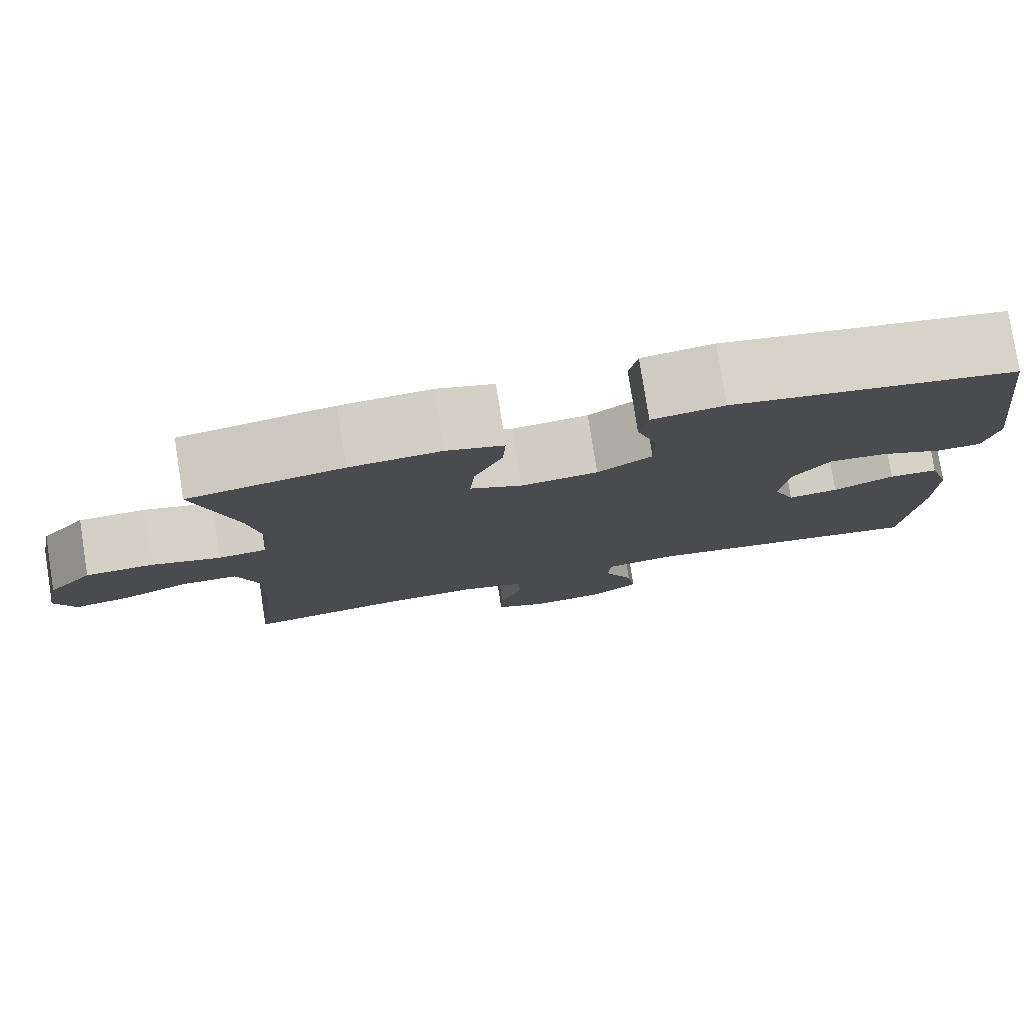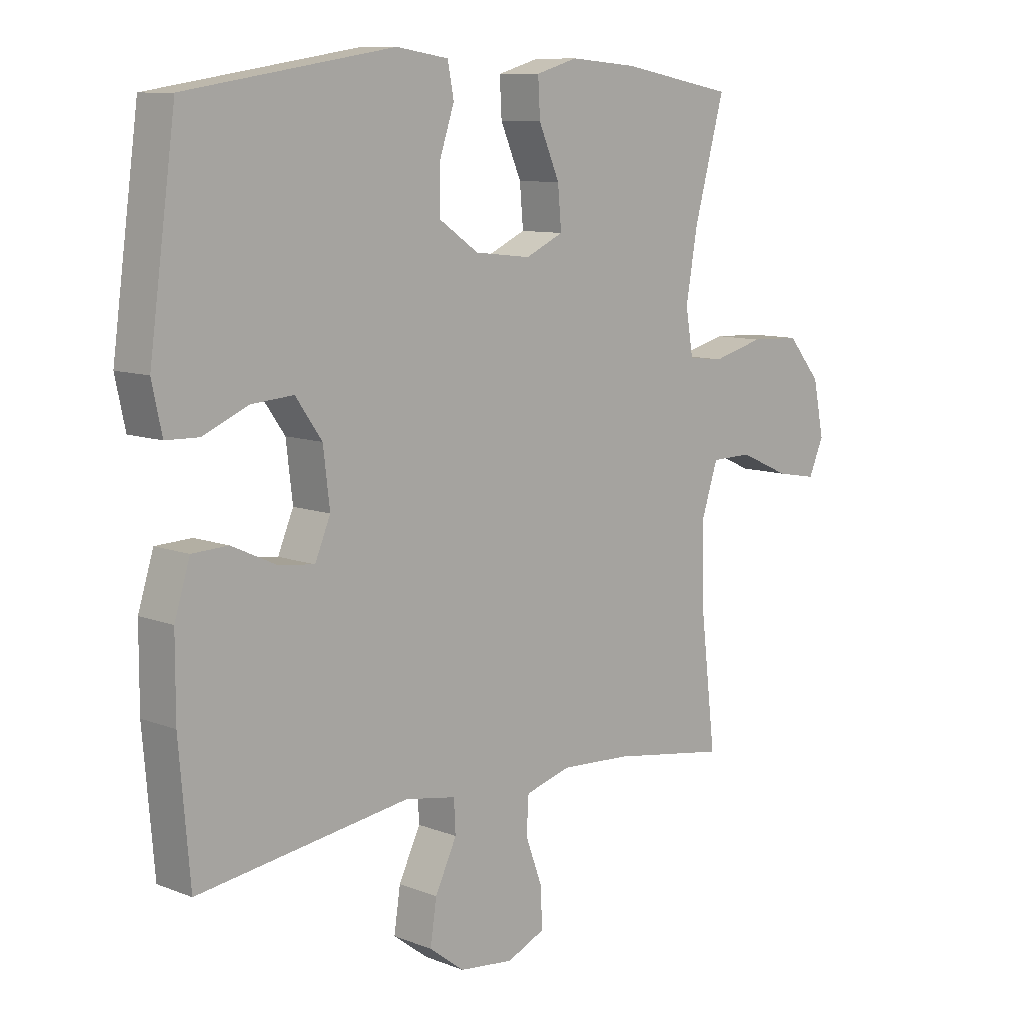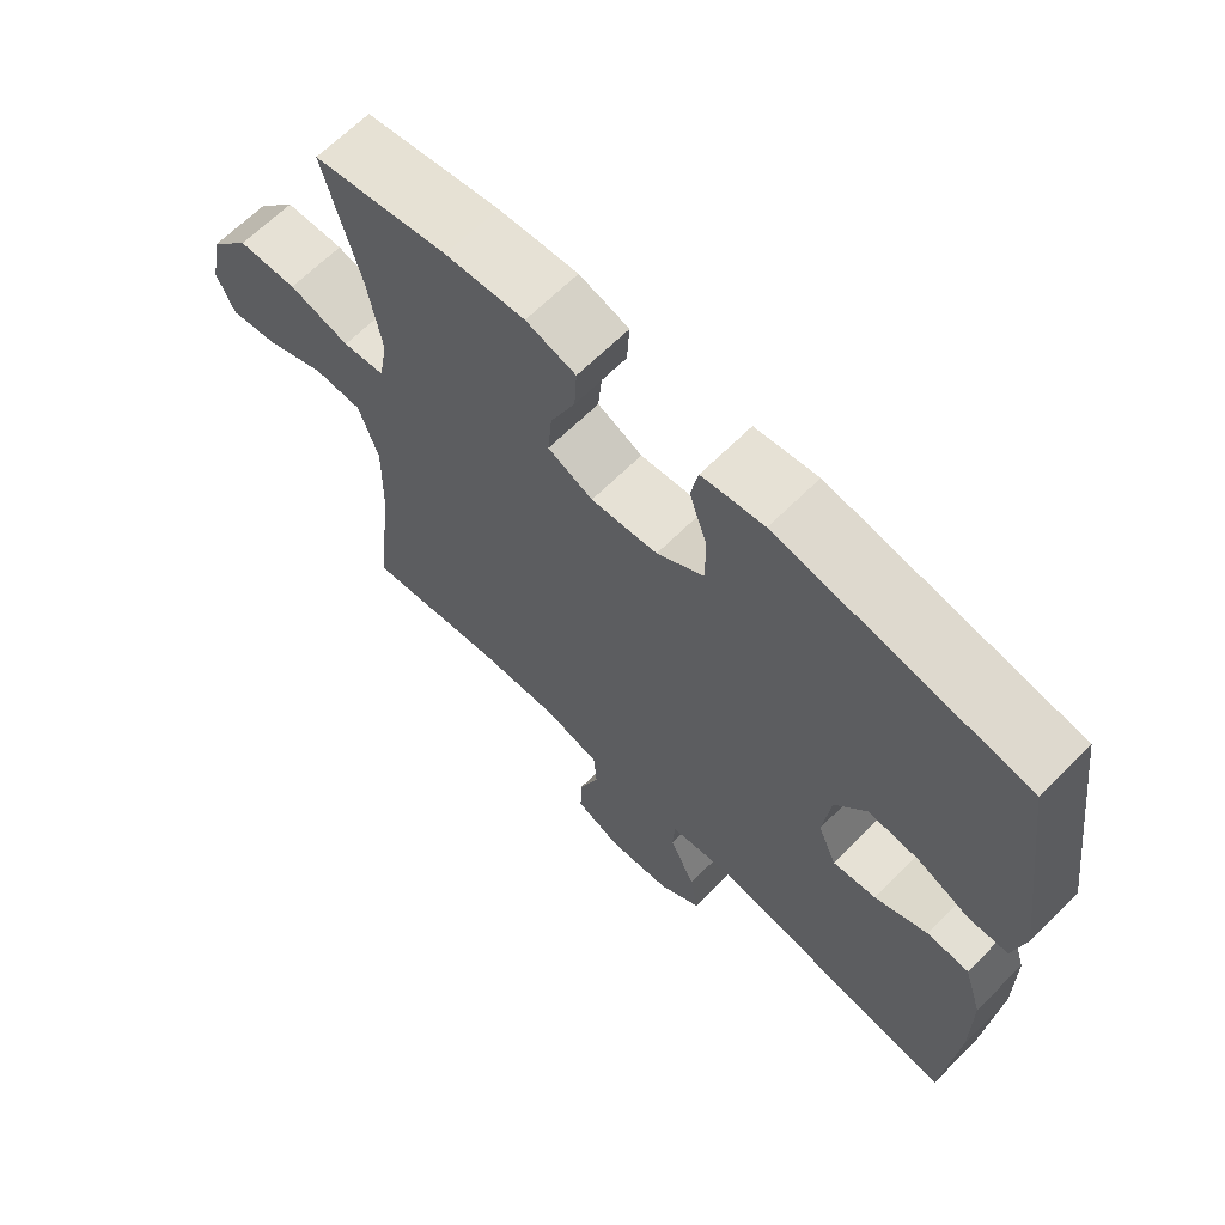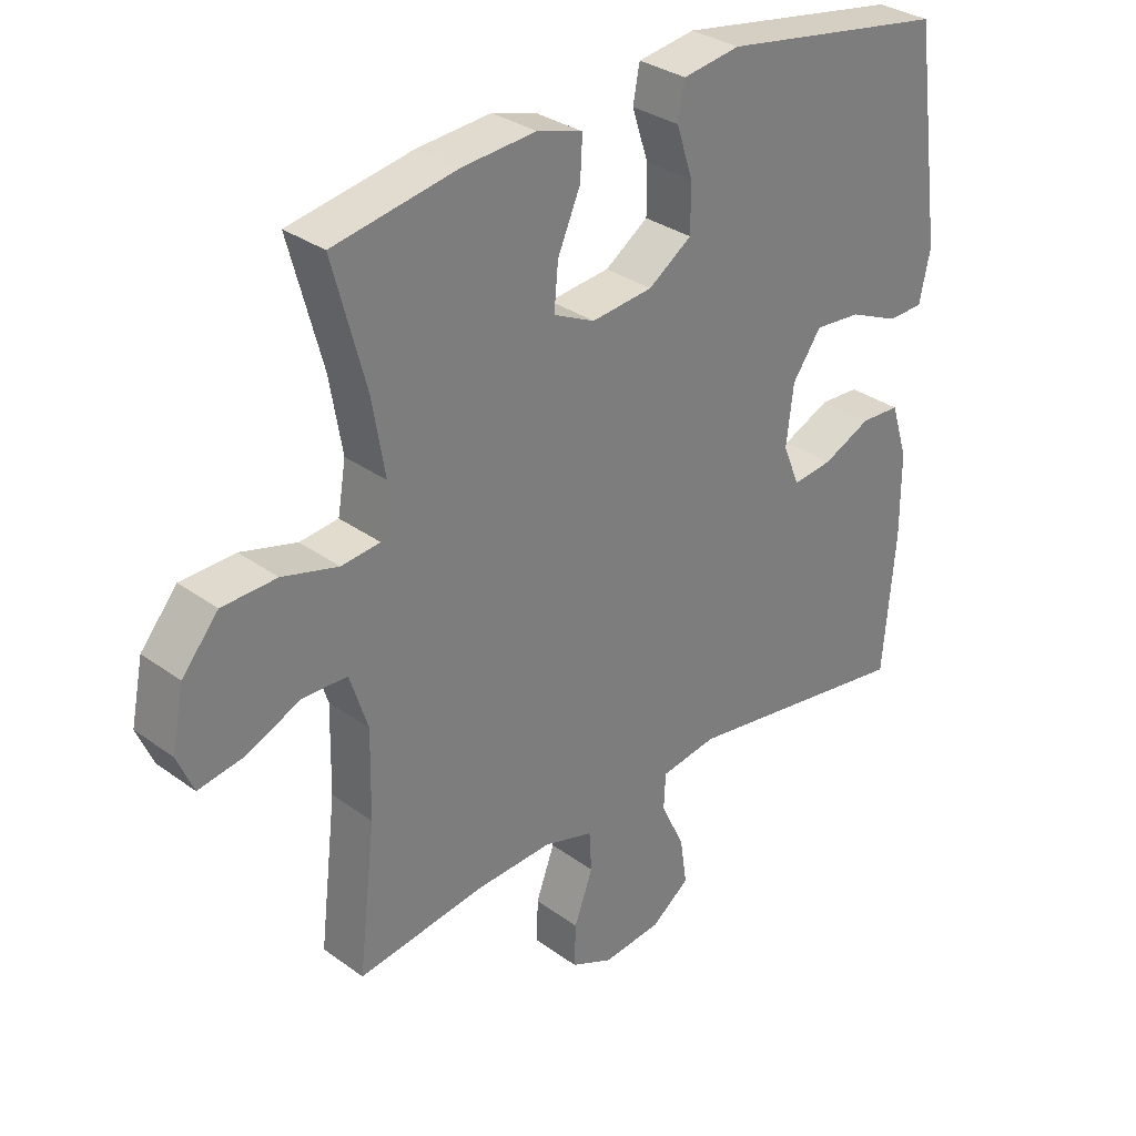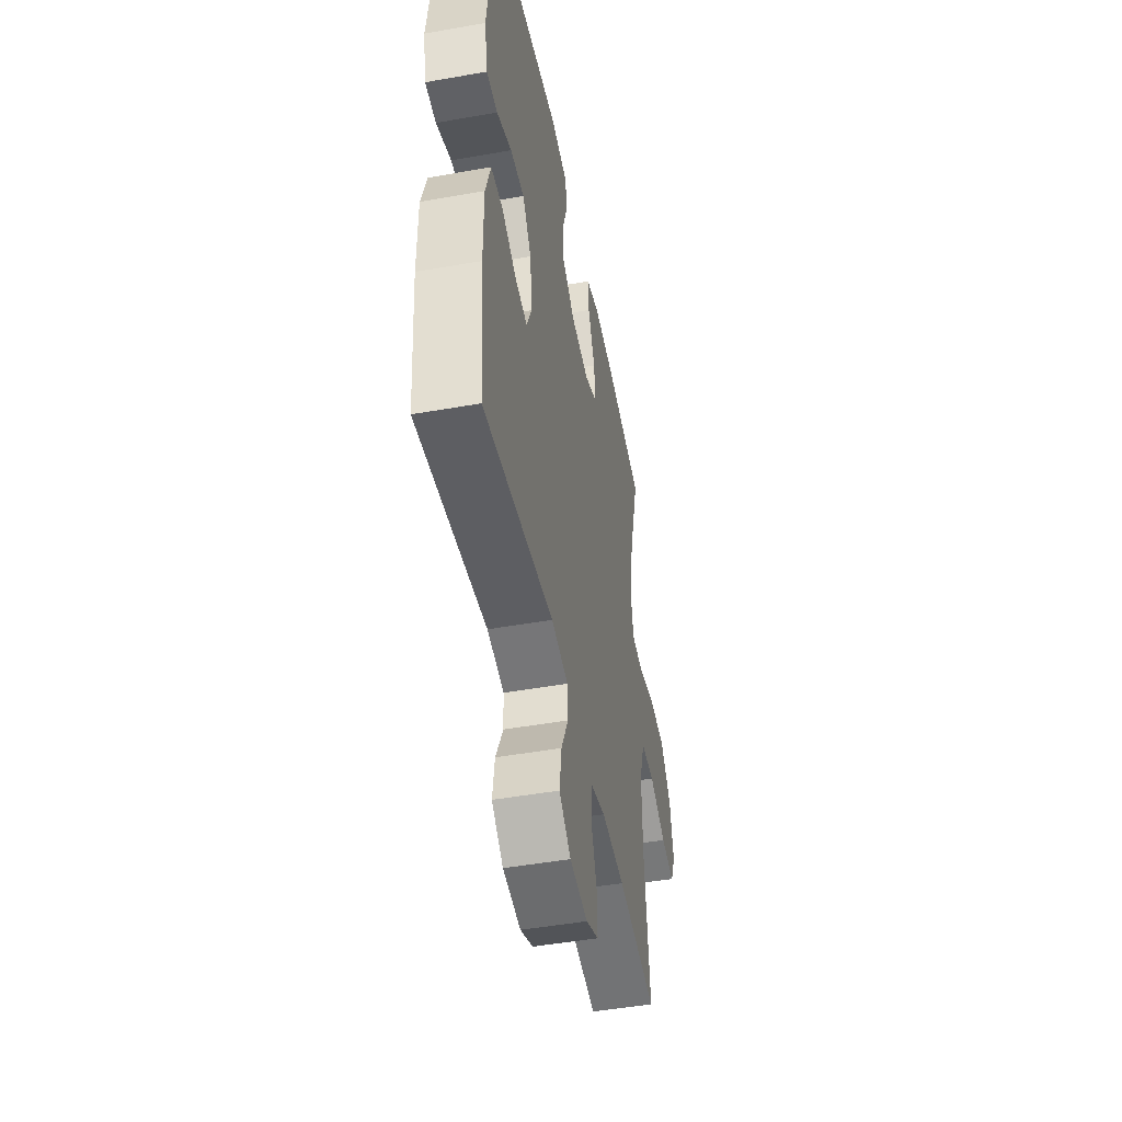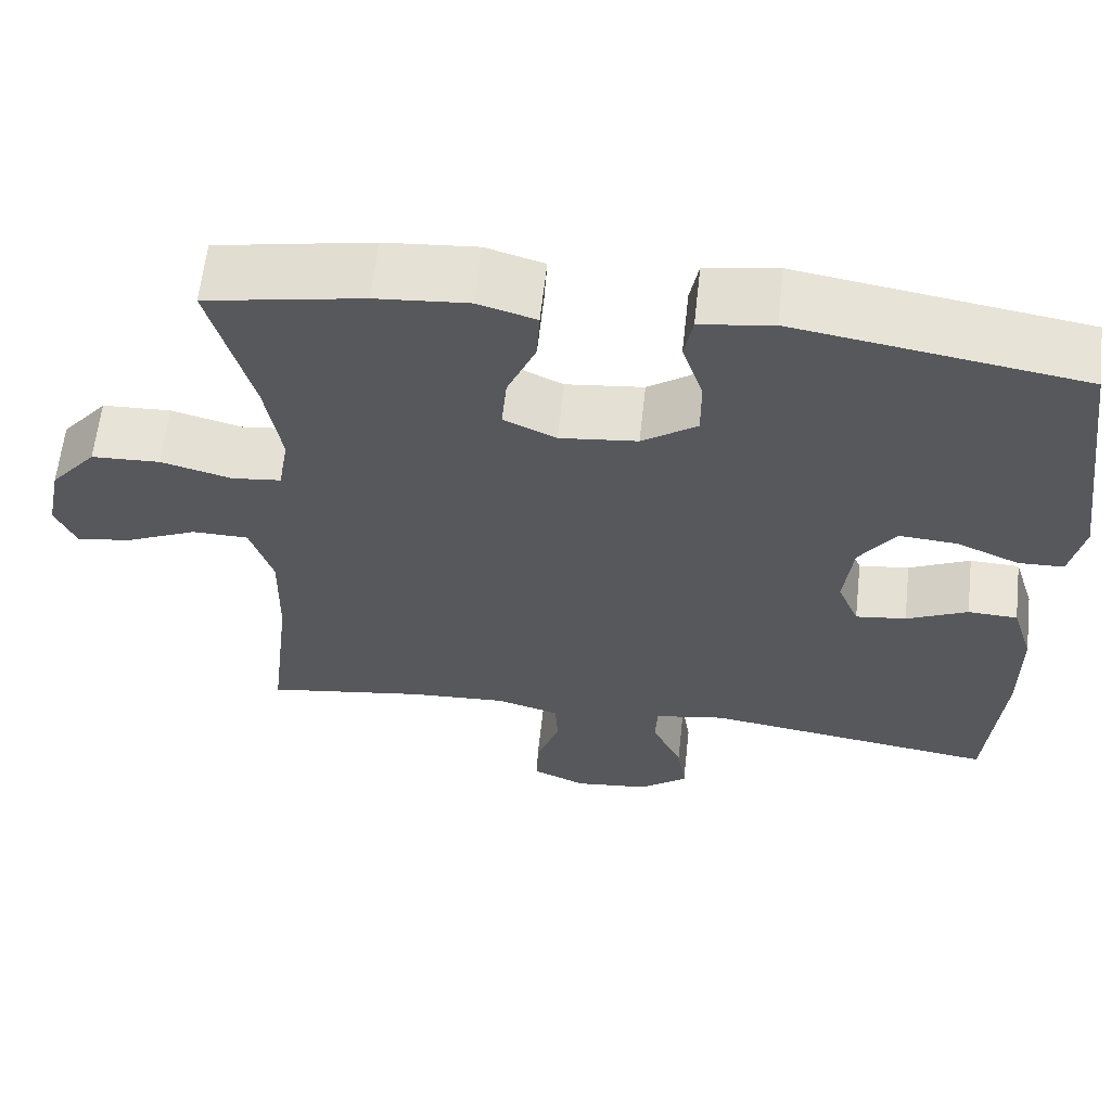
<metadata>
{"format":"obj","ext":"obj","renderer":"f3d","projection":"perspective","resolution":1024,"background":"white","views":[{"elev":79.0,"azim":171.1,"up":"+Z"},{"elev":9.6,"azim":-44.7,"up":"+Z"},{"elev":65.7,"azim":-135.0,"up":"+Z"},{"elev":31.5,"azim":135.8,"up":"+Z"},{"elev":-47.6,"azim":-78.7,"up":"+Z"},{"elev":61.6,"azim":-173.7,"up":"+Z"}]}
</metadata>
<code>
o path1610_path1610.001
v 0.45 0.0375 -0.2546
v 0.4473 0.0375 -0.118
v 0.4758 0.0375 -0.03022
v 0.5463 0.0375 -0.02892
v 0.6338 0.0375 -0.06804
v 0.7042 0.0375 -0.08058
v 0.73 0.0375 -0.02064
v 0.711 0.0375 0.07342
v 0.6534 0.0375 0.1422
v 0.5674 0.0375 0.1457
v 0.4789 0.0375 0.122
v 0.4178 0.0375 0.129
v 0.4048 0.0375 0.2064
v 0.4246 0.0375 0.3233
v 0.4769 0.0375 0.5178
v 0.2808 0.0375 0.5542
v 0.1651 0.0375 0.5637
v 0.09286 0.0375 0.5425
v 0.09638 0.0375 0.4782
v 0.1323 0.0375 0.3946
v 0.1385 0.0375 0.3243
v 0.07322 0.0375 0.2939
v -0.02373 0.0375 0.3046
v -0.09206 0.0375 0.3516
v -0.09205 0.0375 0.4265
v -0.06596 0.0375 0.5056
v -0.07662 0.0375 0.5617
v -0.1671 0.0375 0.5757
v -0.5251 0.0375 0.5178
v -0.5709 0.0375 0.1816
v -0.5537 0.0375 0.1009
v -0.4969 0.0375 0.09933
v -0.419 0.0375 0.133
v -0.3461 0.0375 0.1388
v -0.3004 0.0375 0.07404
v -0.2891 0.0375 -0.02073
v -0.3158 0.0375 -0.08429
v -0.3787 0.0375 -0.07648
v -0.4551 0.0375 -0.04141
v -0.517 0.0375 -0.04422
v -0.5436 0.0375 -0.1298
v -0.544 0.0375 -0.2622
v -0.5251 0.0375 -0.4839
v -0.1591 0.0375 -0.4304
v -0.07057 0.0375 -0.4455
v -0.06782 0.0375 -0.5017
v -0.1052 0.0375 -0.5801
v -0.1162 0.0375 -0.6538
v -0.0555 0.0375 -0.6997
v 0.03778 0.0375 -0.71
v 0.1035 0.0375 -0.6805
v 0.1014 0.0375 -0.6131
v 0.07205 0.0375 -0.5326
v 0.07569 0.0375 -0.4697
v 0.1542 0.0375 -0.447
v 0.2749 0.0375 -0.4533
v 0.4769 0.0375 -0.4839
v 0.45 -0.0375 -0.2546
v 0.4473 -0.0375 -0.118
v 0.4758 -0.0375 -0.03022
v 0.5463 -0.0375 -0.02892
v 0.6338 -0.0375 -0.06804
v 0.7042 -0.0375 -0.08058
v 0.73 -0.0375 -0.02064
v 0.711 -0.0375 0.07342
v 0.6534 -0.0375 0.1422
v 0.5674 -0.0375 0.1457
v 0.4789 -0.0375 0.122
v 0.4178 -0.0375 0.129
v 0.4048 -0.0375 0.2064
v 0.4246 -0.0375 0.3233
v 0.4769 -0.0375 0.5178
v 0.2808 -0.0375 0.5542
v 0.1651 -0.0375 0.5637
v 0.09286 -0.0375 0.5425
v 0.09638 -0.0375 0.4782
v 0.1323 -0.0375 0.3946
v 0.1385 -0.0375 0.3243
v 0.07322 -0.0375 0.2939
v -0.02373 -0.0375 0.3046
v -0.09206 -0.0375 0.3516
v -0.09205 -0.0375 0.4265
v -0.06596 -0.0375 0.5056
v -0.07662 -0.0375 0.5617
v -0.1671 -0.0375 0.5757
v -0.5251 -0.0375 0.5178
v -0.5709 -0.0375 0.1816
v -0.5537 -0.0375 0.1009
v -0.4969 -0.0375 0.09933
v -0.419 -0.0375 0.133
v -0.3461 -0.0375 0.1388
v -0.3004 -0.0375 0.07404
v -0.2891 -0.0375 -0.02073
v -0.3158 -0.0375 -0.08429
v -0.3787 -0.0375 -0.07648
v -0.4551 -0.0375 -0.04141
v -0.517 -0.0375 -0.04422
v -0.5436 -0.0375 -0.1298
v -0.544 -0.0375 -0.2622
v -0.5251 -0.0375 -0.4839
v -0.1591 -0.0375 -0.4304
v -0.07057 -0.0375 -0.4455
v -0.06782 -0.0375 -0.5017
v -0.1052 -0.0375 -0.5801
v -0.1162 -0.0375 -0.6538
v -0.0555 -0.0375 -0.6997
v 0.03778 -0.0375 -0.71
v 0.1035 -0.0375 -0.6805
v 0.1014 -0.0375 -0.6131
v 0.07205 -0.0375 -0.5326
v 0.07569 -0.0375 -0.4697
v 0.1542 -0.0375 -0.447
v 0.2749 -0.0375 -0.4533
v 0.4769 -0.0375 -0.4839
v -0.07662 0.0375 0.5617
v -0.07662 0.0375 0.5617
v -0.1671 0.0375 0.5757
v 0.2808 0.0375 0.5542
v 0.1651 0.0375 0.5637
v 0.09286 0.0375 0.5425
v 0.09286 0.0375 0.5425
v -0.06596 0.0375 0.5056
v 0.09638 0.0375 0.4782
v 0.4769 0.0375 0.5178
v 0.4769 0.0375 0.5178
v -0.5251 0.0375 0.5178
v -0.5251 0.0375 0.5178
v -0.09205 0.0375 0.4265
v 0.1323 0.0375 0.3946
v 0.4246 0.0375 0.3233
v -0.09206 0.0375 0.3516
v 0.1385 0.0375 0.3243
v 0.1385 0.0375 0.3243
v -0.02373 0.0375 0.3046
v 0.07322 0.0375 0.2939
v 0.4048 0.0375 0.2064
v -0.5709 0.0375 0.1816
v 0.4178 0.0375 0.129
v 0.4178 0.0375 0.129
v -0.419 0.0375 0.133
v -0.3461 0.0375 0.1388
v -0.5537 0.0375 0.1009
v -0.5537 0.0375 0.1009
v 0.6534 0.0375 0.1422
v 0.5674 0.0375 0.1457
v 0.4789 0.0375 0.122
v 0.711 0.0375 0.07342
v -0.3004 0.0375 0.07404
v -0.4969 0.0375 0.09933
v -0.2891 0.0375 -0.02073
v 0.73 0.0375 -0.02064
v 0.7042 0.0375 -0.08058
v 0.7042 0.0375 -0.08058
v 0.4758 0.0375 -0.03022
v 0.4758 0.0375 -0.03022
v 0.5463 0.0375 -0.02892
v -0.3158 0.0375 -0.08429
v -0.3158 0.0375 -0.08429
v 0.6338 0.0375 -0.06804
v 0.4473 0.0375 -0.118
v -0.3787 0.0375 -0.07648
v -0.4551 0.0375 -0.04141
v -0.517 0.0375 -0.04422
v -0.517 0.0375 -0.04422
v -0.5436 0.0375 -0.1298
v 0.45 0.0375 -0.2546
v -0.544 0.0375 -0.2622
v -0.1591 0.0375 -0.4304
v -0.07057 0.0375 -0.4455
v -0.07057 0.0375 -0.4455
v -0.06782 0.0375 -0.5017
v 0.1542 0.0375 -0.447
v 0.2749 0.0375 -0.4533
v 0.07569 0.0375 -0.4697
v 0.07569 0.0375 -0.4697
v 0.4769 0.0375 -0.4839
v 0.4769 0.0375 -0.4839
v -0.5251 0.0375 -0.4839
v -0.5251 0.0375 -0.4839
v 0.07205 0.0375 -0.5326
v -0.1052 0.0375 -0.5801
v 0.1014 0.0375 -0.6131
v -0.1162 0.0375 -0.6538
v -0.1162 0.0375 -0.6538
v 0.1035 0.0375 -0.6805
v 0.1035 0.0375 -0.6805
v -0.0555 0.0375 -0.6997
v 0.03778 0.0375 -0.71
v -0.07662 -0.0375 0.5617
v -0.07662 -0.0375 0.5617
v -0.1671 -0.0375 0.5757
v 0.2808 -0.0375 0.5542
v 0.1651 -0.0375 0.5637
v 0.09286 -0.0375 0.5425
v 0.09286 -0.0375 0.5425
v -0.06596 -0.0375 0.5056
v 0.09638 -0.0375 0.4782
v 0.4769 -0.0375 0.5178
v 0.4769 -0.0375 0.5178
v -0.5251 -0.0375 0.5178
v -0.5251 -0.0375 0.5178
v -0.09205 -0.0375 0.4265
v 0.1323 -0.0375 0.3946
v 0.4246 -0.0375 0.3233
v -0.09206 -0.0375 0.3516
v 0.1385 -0.0375 0.3243
v 0.1385 -0.0375 0.3243
v -0.02373 -0.0375 0.3046
v 0.07322 -0.0375 0.2939
v 0.4048 -0.0375 0.2064
v -0.5709 -0.0375 0.1816
v 0.4178 -0.0375 0.129
v 0.4178 -0.0375 0.129
v -0.419 -0.0375 0.133
v -0.3461 -0.0375 0.1388
v -0.5537 -0.0375 0.1009
v -0.5537 -0.0375 0.1009
v 0.6534 -0.0375 0.1422
v 0.5674 -0.0375 0.1457
v 0.4789 -0.0375 0.122
v 0.711 -0.0375 0.07342
v -0.3004 -0.0375 0.07404
v -0.4969 -0.0375 0.09933
v -0.2891 -0.0375 -0.02073
v 0.73 -0.0375 -0.02064
v 0.7042 -0.0375 -0.08058
v 0.7042 -0.0375 -0.08058
v 0.4758 -0.0375 -0.03022
v 0.4758 -0.0375 -0.03022
v 0.5463 -0.0375 -0.02892
v -0.3158 -0.0375 -0.08429
v -0.3158 -0.0375 -0.08429
v 0.6338 -0.0375 -0.06804
v 0.4473 -0.0375 -0.118
v -0.3787 -0.0375 -0.07648
v -0.4551 -0.0375 -0.04141
v -0.517 -0.0375 -0.04422
v -0.517 -0.0375 -0.04422
v -0.5436 -0.0375 -0.1298
v 0.45 -0.0375 -0.2546
v -0.544 -0.0375 -0.2622
v -0.1591 -0.0375 -0.4304
v -0.07057 -0.0375 -0.4455
v -0.07057 -0.0375 -0.4455
v -0.06782 -0.0375 -0.5017
v 0.1542 -0.0375 -0.447
v 0.2749 -0.0375 -0.4533
v 0.07569 -0.0375 -0.4697
v 0.07569 -0.0375 -0.4697
v 0.4769 -0.0375 -0.4839
v 0.4769 -0.0375 -0.4839
v -0.5251 -0.0375 -0.4839
v -0.5251 -0.0375 -0.4839
v 0.07205 -0.0375 -0.5326
v -0.1052 -0.0375 -0.5801
v 0.1014 -0.0375 -0.6131
v -0.1162 -0.0375 -0.6538
v -0.1162 -0.0375 -0.6538
v 0.1035 -0.0375 -0.6805
v 0.1035 -0.0375 -0.6805
v -0.0555 -0.0375 -0.6997
v 0.03778 -0.0375 -0.71
f 257 261 255
f 243 246 224
f 192 204 198
f 256 255 261
f 191 196 189
f 240 247 250
f 236 239 235
f 191 202 196
f 212 228 220
f 224 234 209
f 209 212 206
f 216 223 211
f 248 246 243
f 248 245 254
f 206 210 204
f 192 203 204
f 231 243 224
f 215 222 205
f 225 233 226
f 242 231 241
f 206 212 210
f 255 256 254
f 214 215 200
f 200 215 205
f 200 202 191
f 203 206 204
f 233 221 230
f 247 240 246
f 218 230 221
f 220 228 230
f 212 234 228
f 239 241 235
f 219 230 218
f 221 233 225
f 262 256 261
f 214 211 223
f 209 234 212
f 252 242 241
f 243 231 242
f 205 202 200
f 205 222 208
f 197 193 194
f 220 230 219
f 255 254 245
f 245 248 243
f 246 240 234
f 256 262 259
f 222 224 208
f 211 214 200
f 235 241 231
f 208 224 209
f 193 203 192
f 224 246 234
f 203 193 197
f 237 239 236
f 116 28 85 190
f 16 17 74 73
f 17 121 195 74
f 26 27 84 83
f 18 19 76 75
f 125 16 73 199
f 28 127 201 85
f 25 26 83 82
f 19 20 77 76
f 14 15 72 71
f 24 25 82 81
f 20 133 207 77
f 23 24 81 80
f 21 22 79 78
f 13 14 71 70
f 29 30 87 86
f 22 23 80 79
f 139 13 70 213
f 33 34 91 90
f 30 143 217 87
f 9 10 67 66
f 10 11 68 67
f 8 9 66 65
f 34 35 92 91
f 32 33 90 89
f 31 32 89 88
f 11 12 69 68
f 35 36 93 92
f 7 8 65 64
f 153 7 64 227
f 155 4 61 229
f 36 158 232 93
f 5 6 63 62
f 4 5 62 61
f 2 3 60 59
f 38 39 96 95
f 39 164 238 96
f 40 41 98 97
f 37 38 95 94
f 1 2 59 58
f 41 42 99 98
f 44 170 244 101
f 45 46 103 102
f 55 56 113 112
f 175 55 112 249
f 177 1 58 251
f 179 44 101 253
f 42 43 100 99
f 56 57 114 113
f 53 54 111 110
f 46 47 104 103
f 52 53 110 109
f 47 184 258 104
f 186 52 109 260
f 48 49 106 105
f 50 51 108 107
f 49 50 107 106
f 183 181 187
f 169 150 172
f 118 124 130
f 182 187 181
f 117 115 122
f 166 176 173
f 162 161 165
f 117 122 128
f 138 146 154
f 150 135 160
f 135 132 138
f 142 137 149
f 174 169 172
f 174 180 171
f 132 130 136
f 118 130 129
f 157 150 169
f 141 131 148
f 151 152 159
f 168 167 157
f 132 136 138
f 181 180 182
f 140 126 141
f 126 131 141
f 126 117 128
f 129 130 132
f 159 156 147
f 173 172 166
f 144 147 156
f 146 156 154
f 138 154 160
f 165 161 167
f 145 144 156
f 147 151 159
f 188 187 182
f 140 149 137
f 135 138 160
f 178 167 168
f 169 168 157
f 131 126 128
f 131 134 148
f 123 120 119
f 146 145 156
f 181 171 180
f 171 169 174
f 172 160 166
f 182 185 188
f 148 134 150
f 137 126 140
f 161 157 167
f 134 135 150
f 119 118 129
f 150 160 172
f 129 123 119
f 163 162 165

</code>
